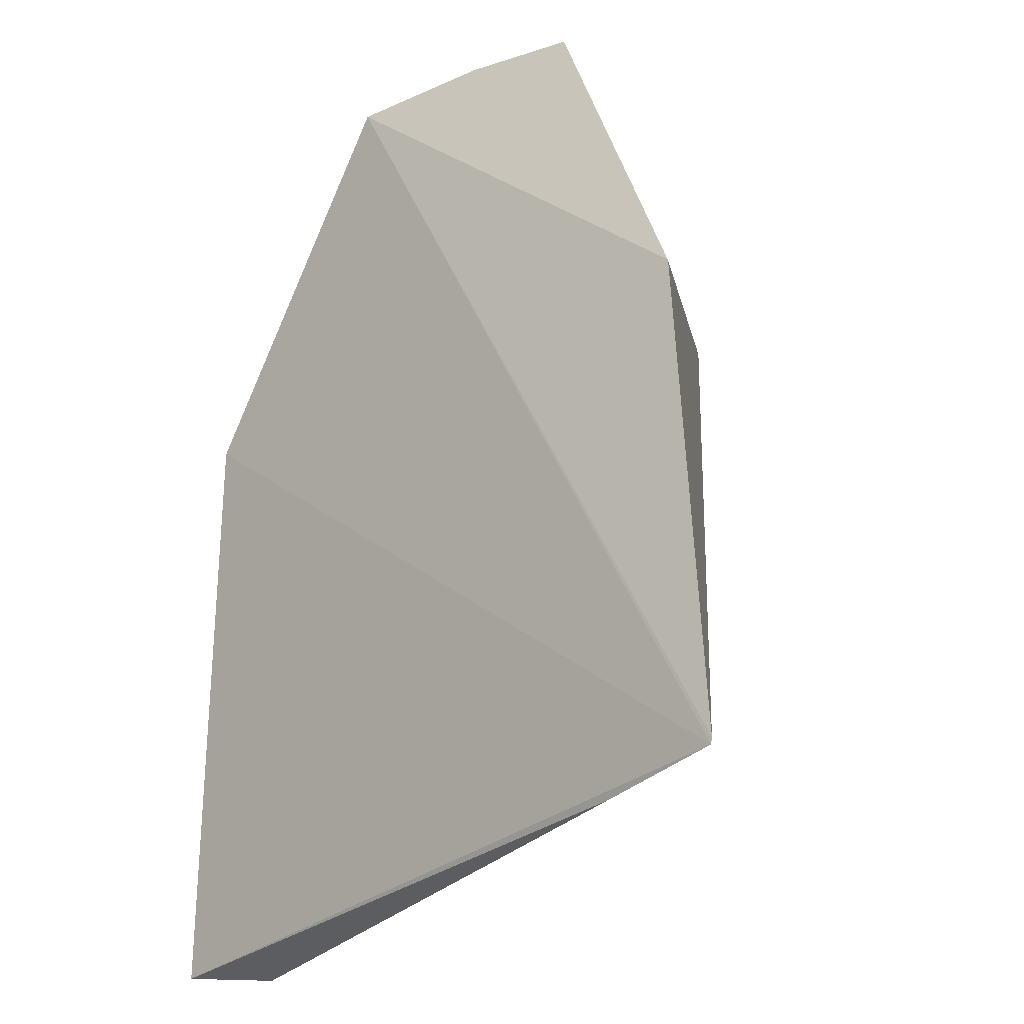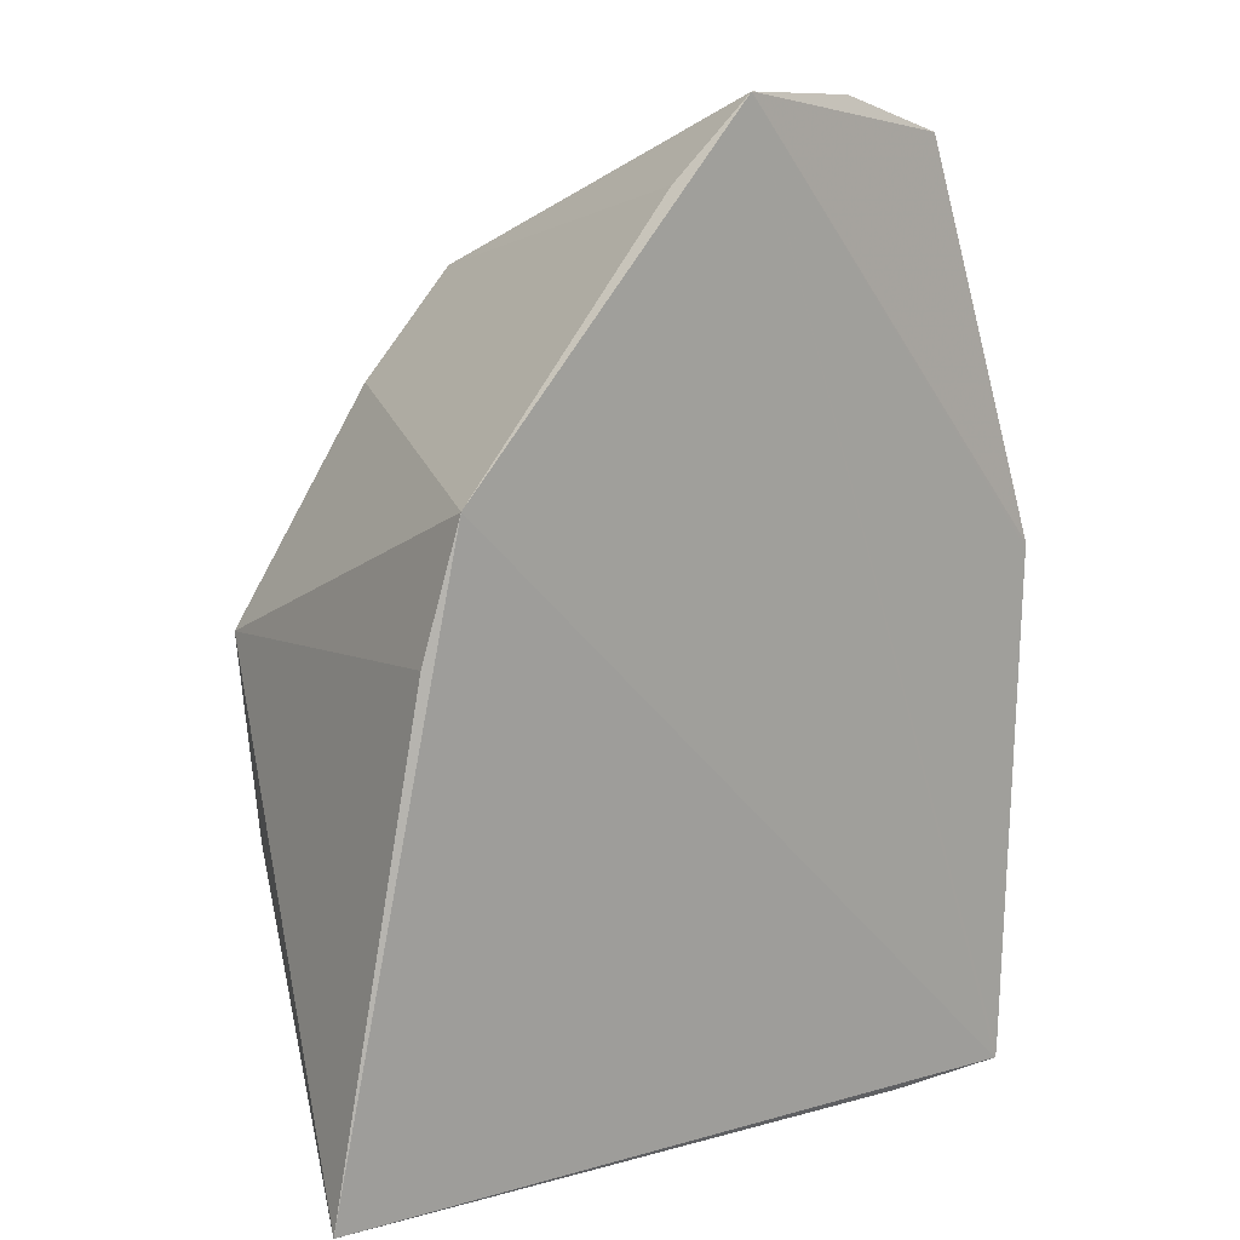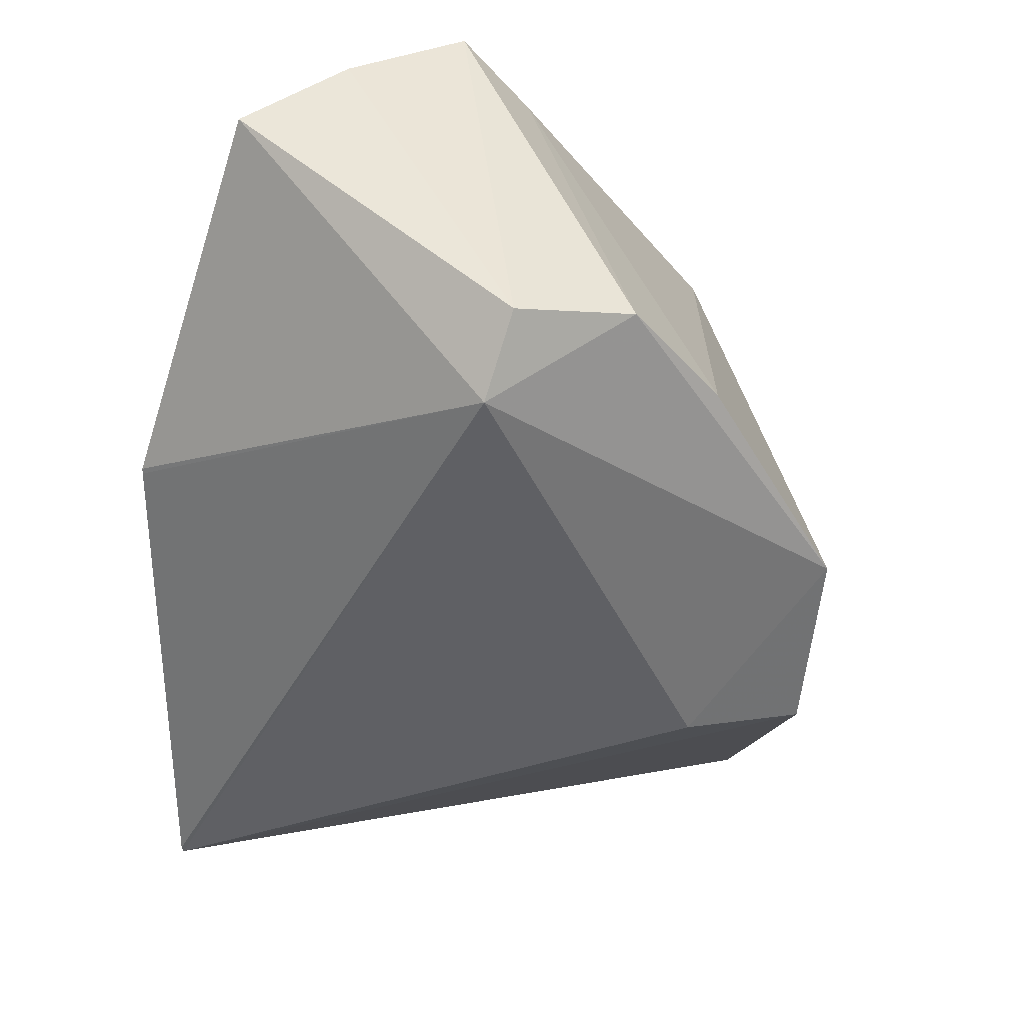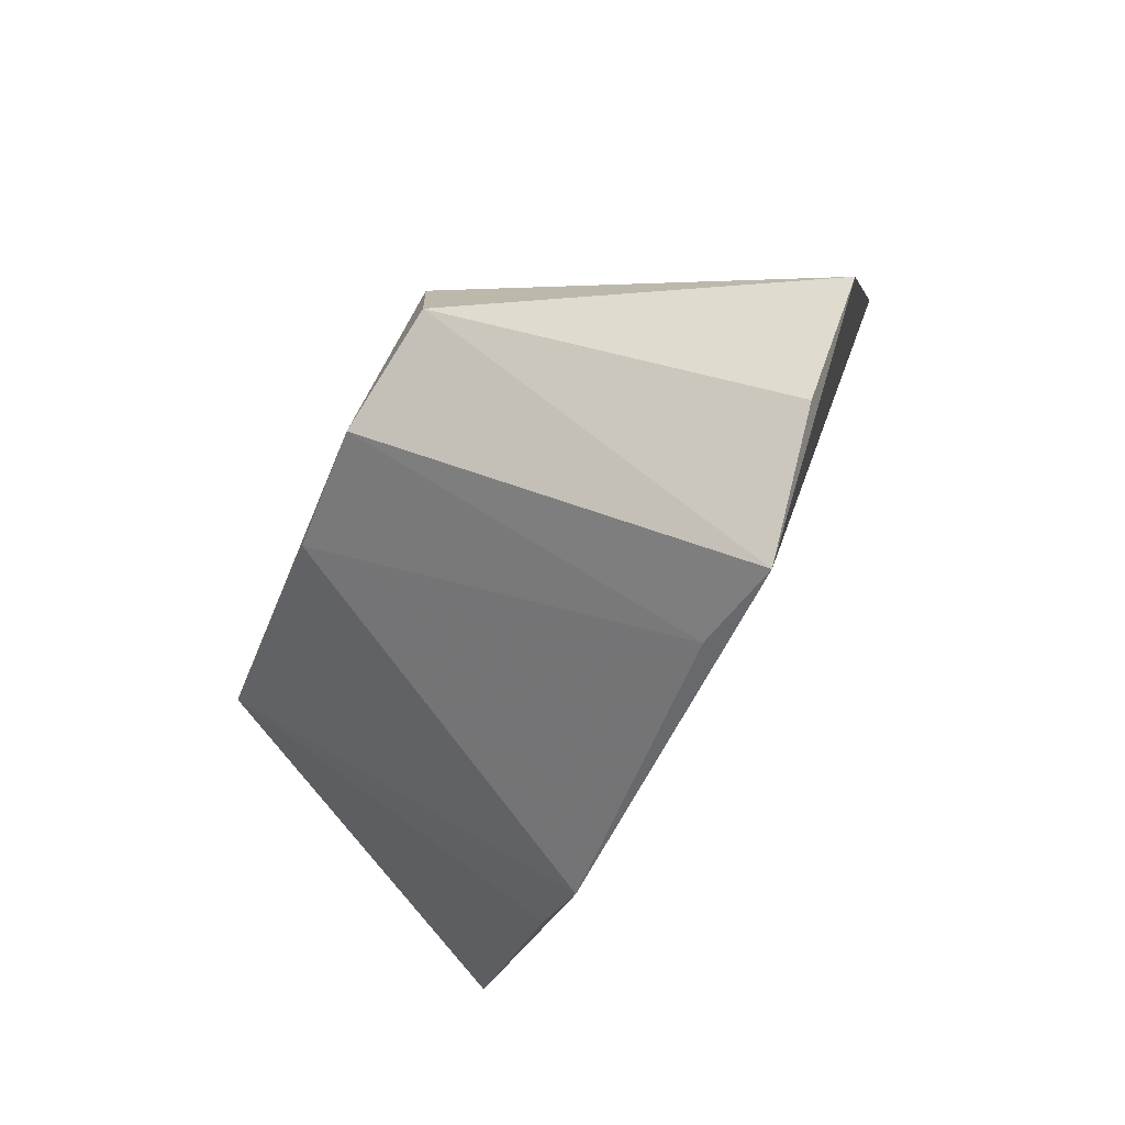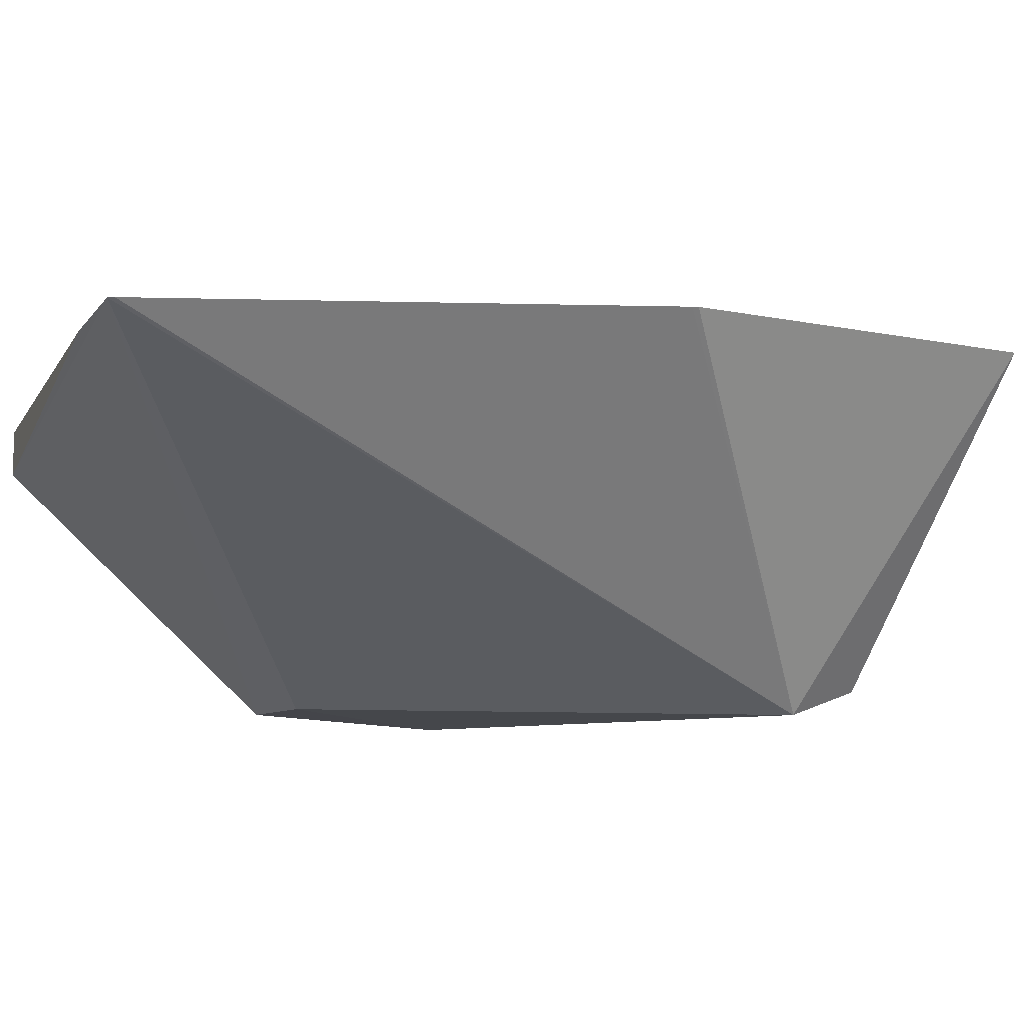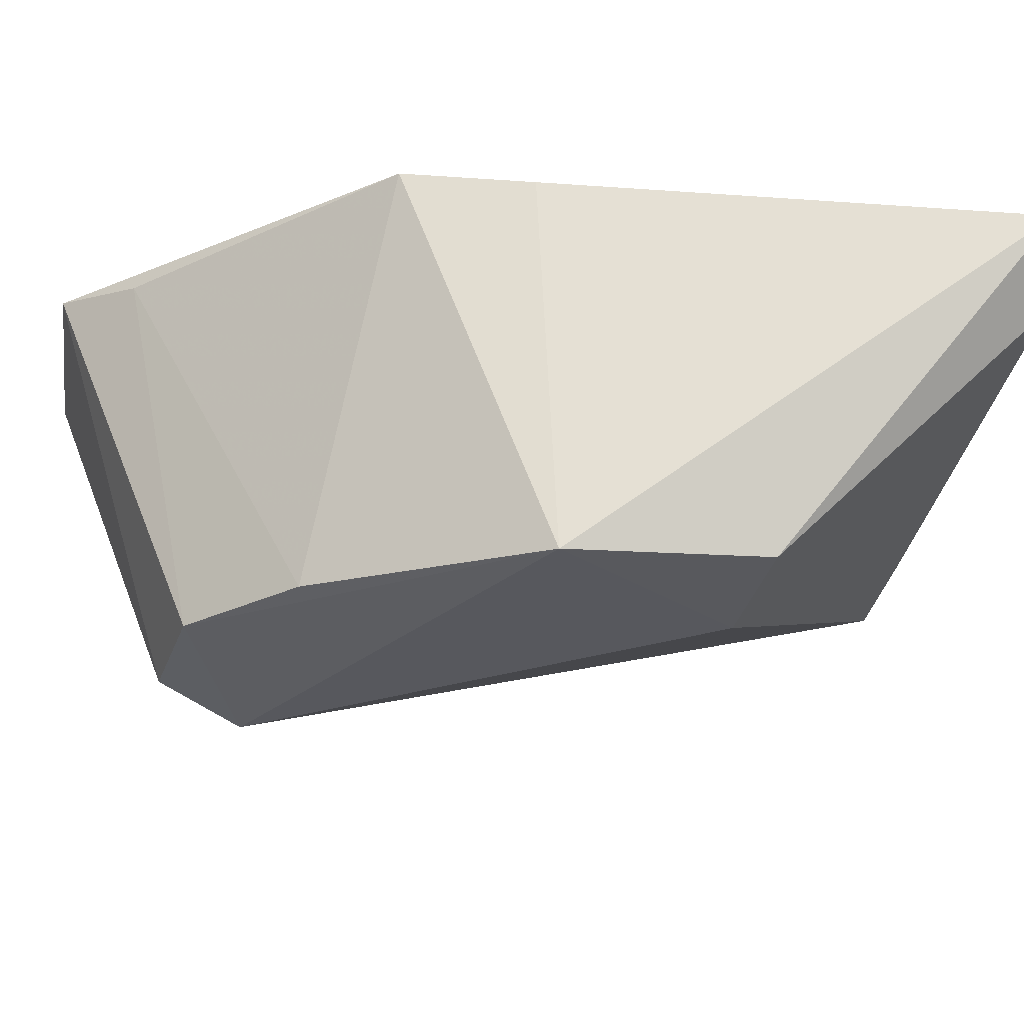
<metadata>
{"format":"obj","ext":"obj","renderer":"f3d","projection":"perspective","resolution":1024,"background":"white","views":[{"elev":-32.3,"azim":48.2,"up":"+Y"},{"elev":9.4,"azim":-36.5,"up":"+Y"},{"elev":31.2,"azim":160.3,"up":"+Y"},{"elev":75.9,"azim":-59.5,"up":"+Y"},{"elev":-7.6,"azim":73.0,"up":"+Z"},{"elev":-31.4,"azim":-96.3,"up":"+Z"}]}
</metadata>
<code>
v -0.006319 0.1276 0.01834
v 0.007115 0.0967 0.01506
v -0.002231 0.1207 0.004476
v -0.01511 0.1116 0.004401
v -0.0184 0.09648 0.01537
v -0.01015 0.1055 0.004833
v -0.00773 0.1226 0.005196
v 0.002569 0.1266 0.01614
v -0.01546 0.1166 0.01763
v 0.007058 0.0965 0.01505
v -0.01459 0.105 0.004839
v 0.007059 0.1138 0.0159
v -0.003548 0.1234 0.005342
v -0.01634 0.1124 0.01694
v -0.01078 0.119 0.005117
v -0.01616 0.09626 0.01344
v 0.007066 0.1136 0.01589
v -0.001598 0.1276 0.01693
v -0.008491 0.1251 0.01759
v 0.002721 0.09628 0.01498
f 6 4 3
f 7 3 4
f 10 6 3
f 10 3 2
f 10 9 5
f 10 2 1
f 10 1 9
f 11 5 4
f 11 4 6
f 11 6 10
f 12 8 1
f 12 3 8
f 13 7 1
f 13 8 3
f 13 3 7
f 14 9 4
f 14 4 5
f 14 5 9
f 15 7 4
f 15 4 9
f 16 11 10
f 16 5 11
f 17 2 3
f 17 3 12
f 17 12 1
f 17 1 2
f 18 13 1
f 18 1 8
f 18 8 13
f 19 15 9
f 19 9 1
f 19 1 7
f 19 7 15
f 20 16 10
f 20 10 5
f 20 5 16

</code>
